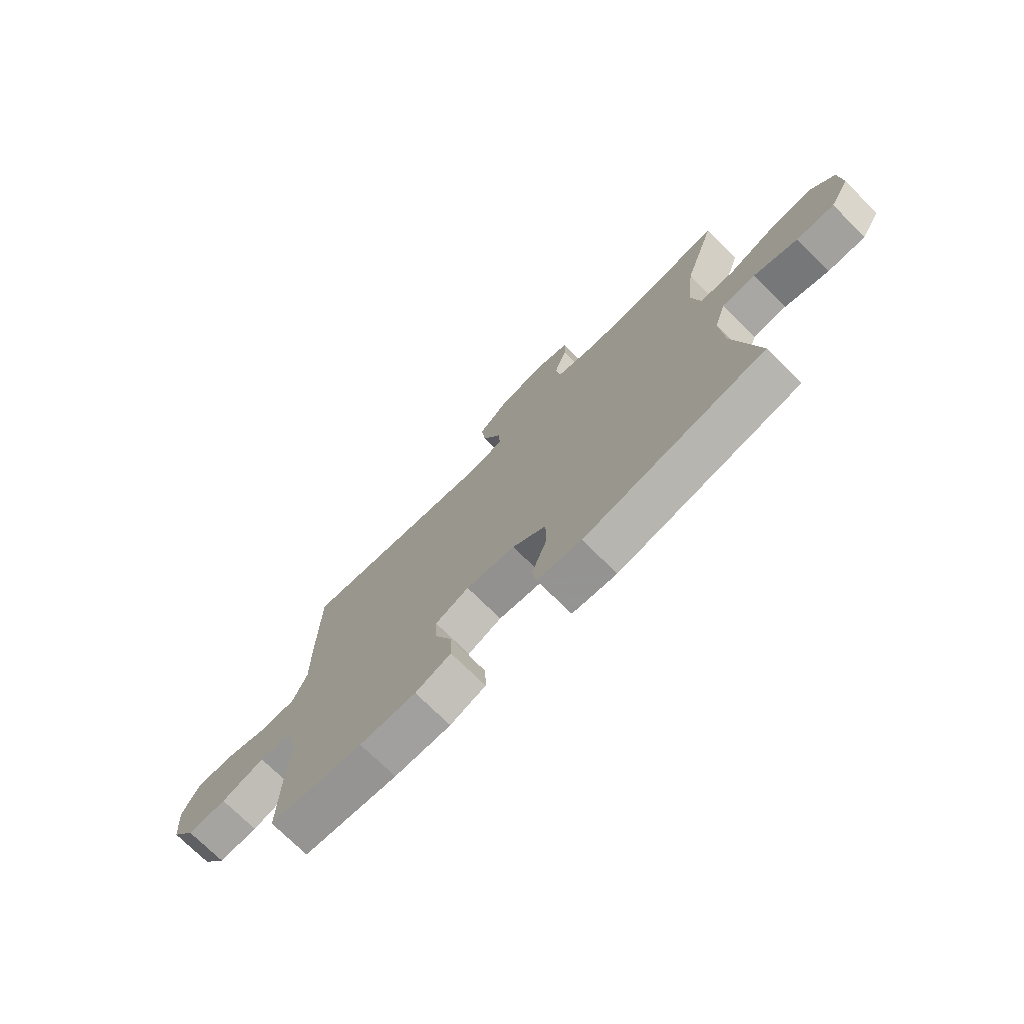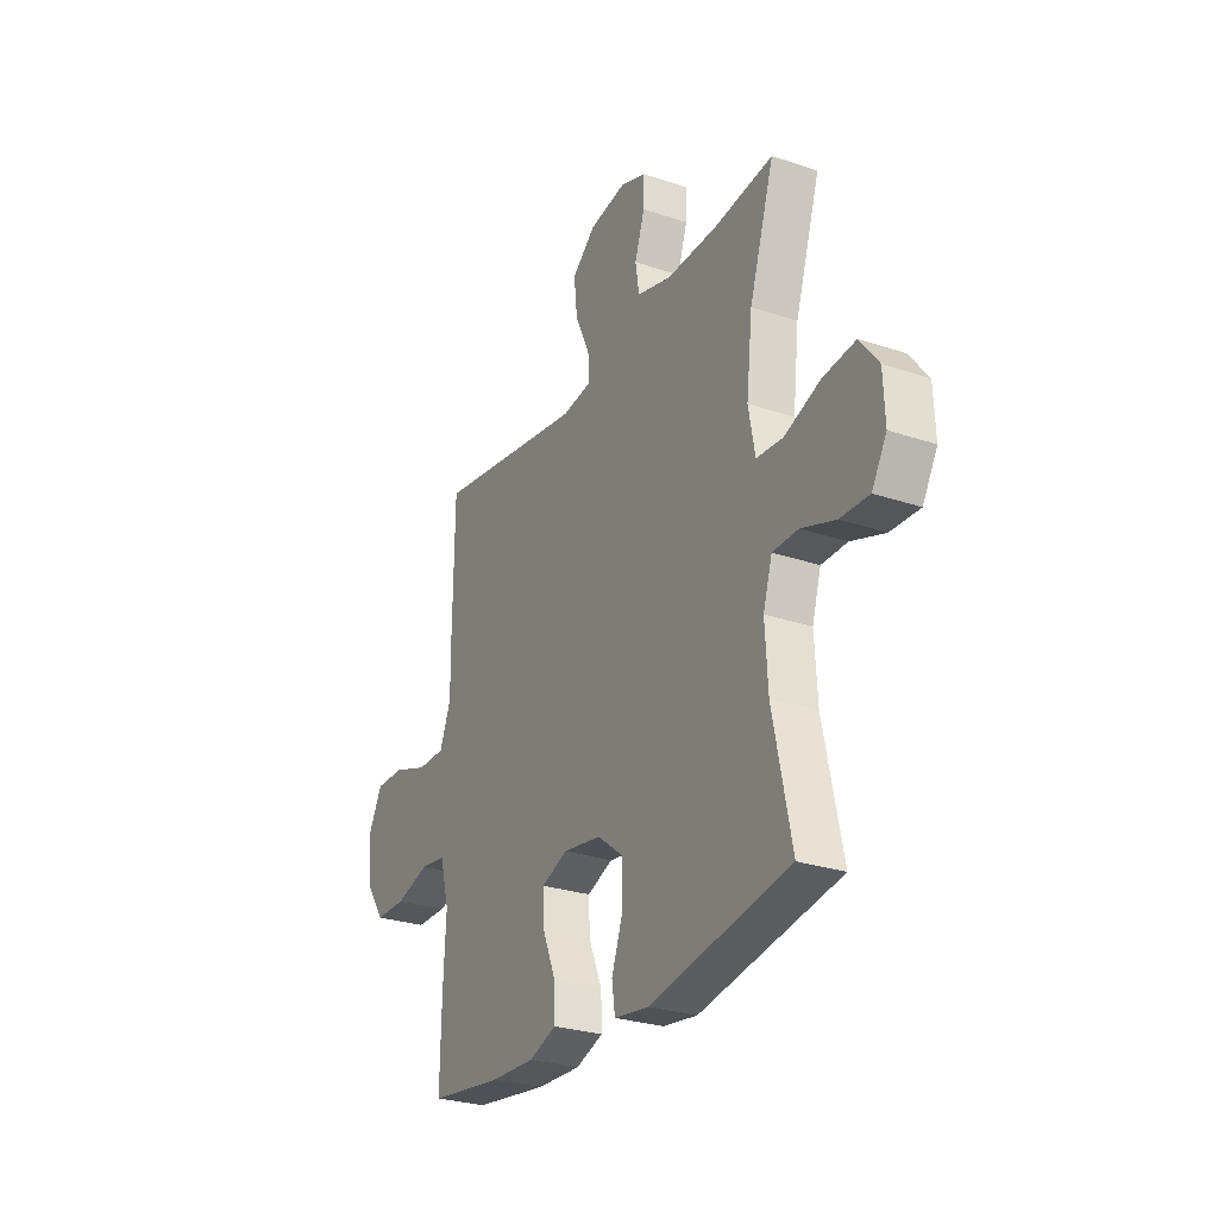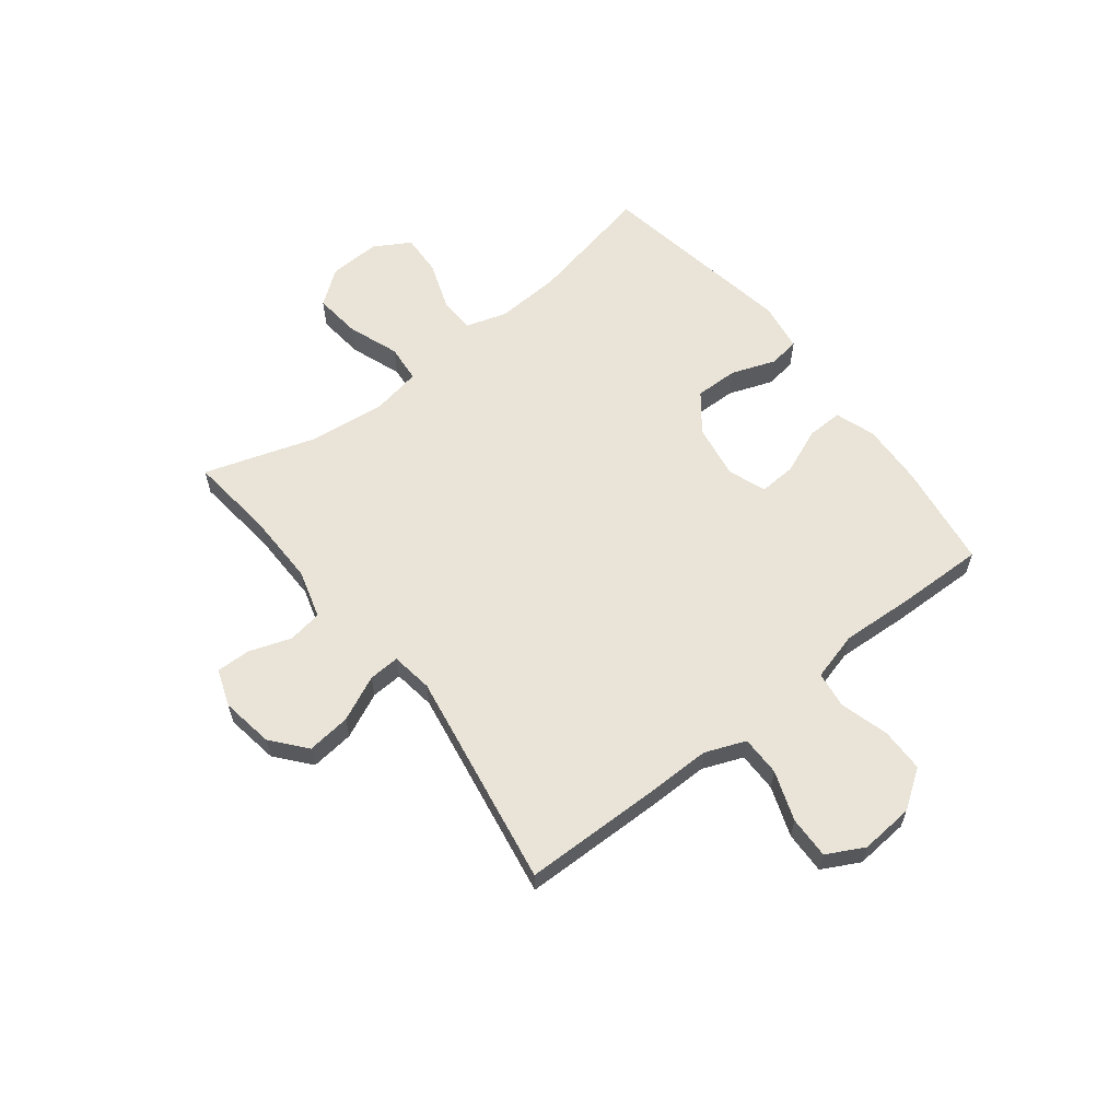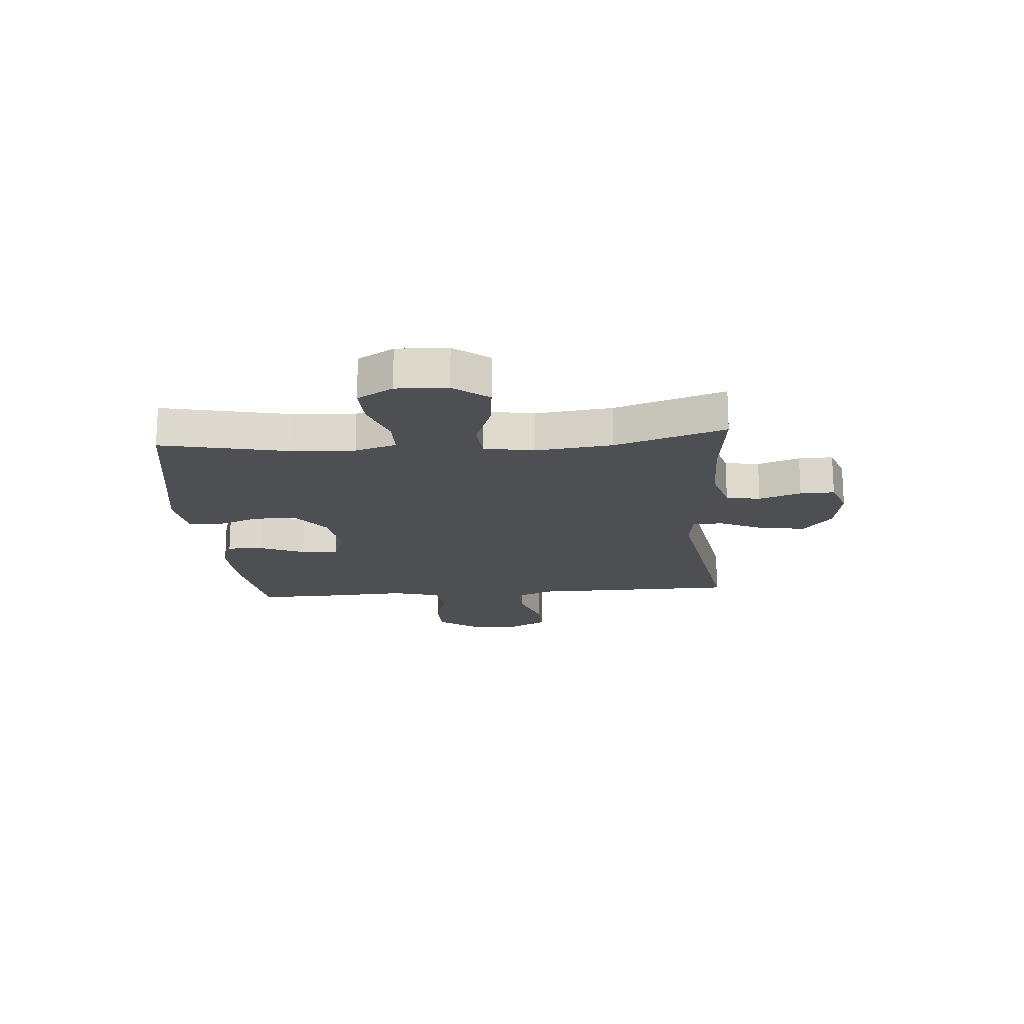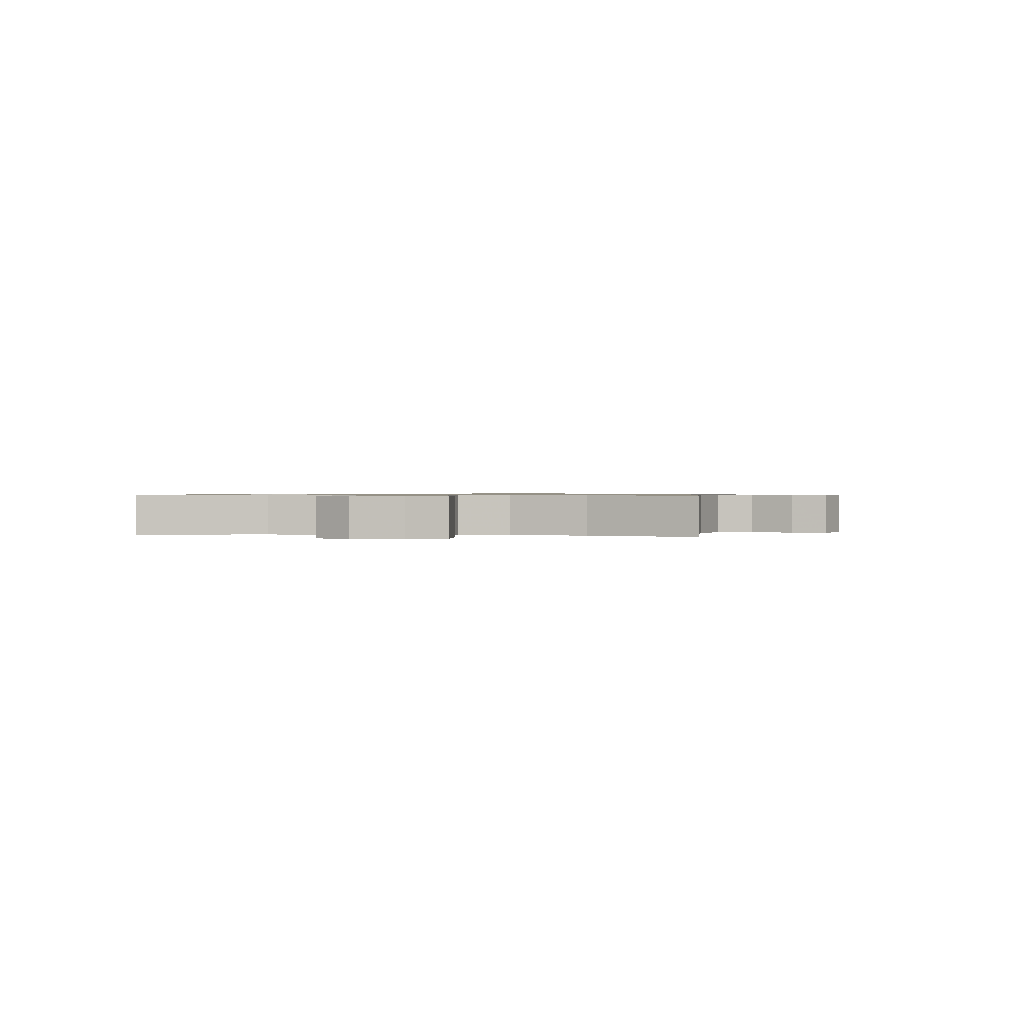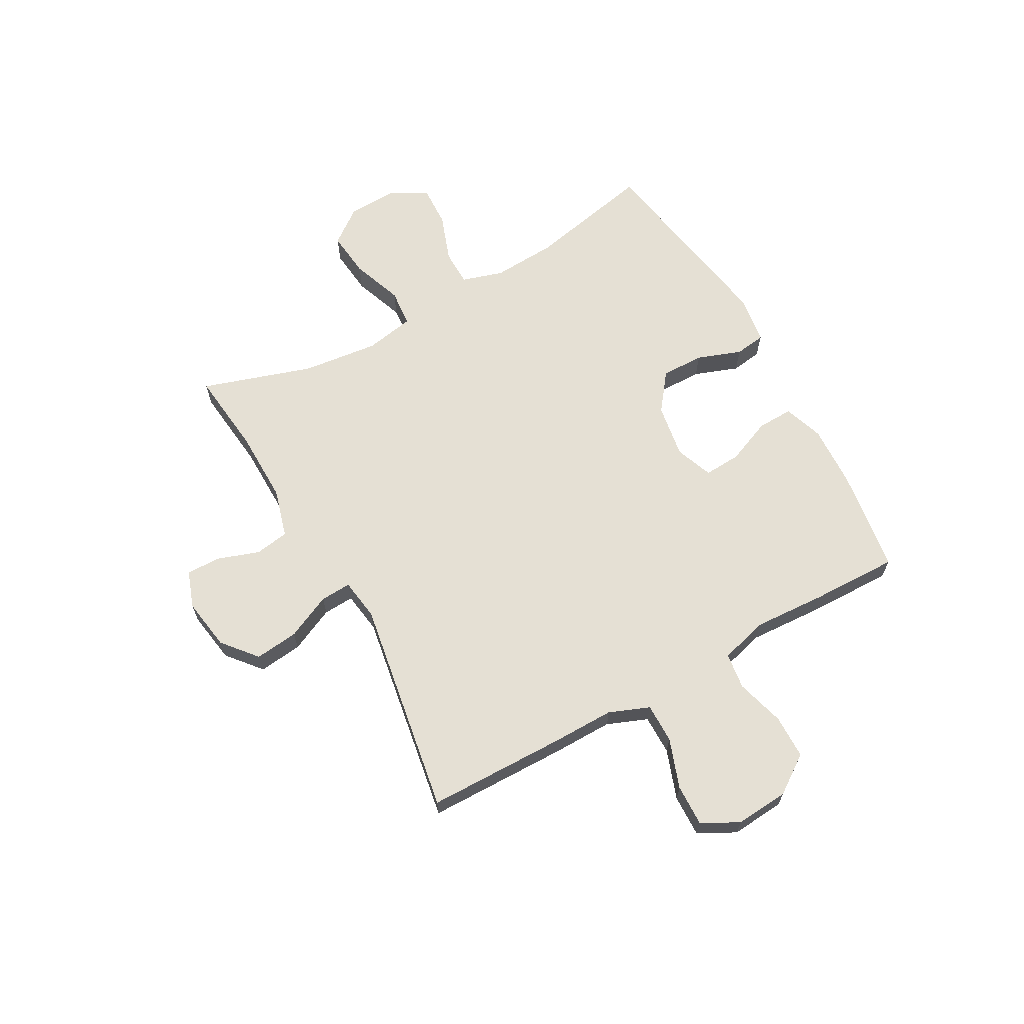
<metadata>
{"format":"obj","ext":"obj","renderer":"f3d","projection":"perspective","resolution":1024,"background":"white","views":[{"elev":-73.8,"azim":-134.7,"up":"+Z"},{"elev":-27.6,"azim":-117.3,"up":"+Z"},{"elev":60.8,"azim":52.1,"up":"+Y"},{"elev":-18.0,"azim":-85.4,"up":"+Y"},{"elev":0.7,"azim":-79.9,"up":"+Y"},{"elev":65.3,"azim":61.0,"up":"+Y"}]}
</metadata>
<code>
v -0.5 0.07 0.5
v -0.347 0.07 0.483
v -0.215 0.07 0.481
v -0.126 0.07 0.506
v -0.116 0.07 0.568
v -0.142 0.07 0.644
v -0.143 0.07 0.706
v -0.076 0.07 0.73
v 0.019 0.07 0.715
v 0.081 0.07 0.663
v 0.072 0.07 0.584
v 0.034 0.07 0.502
v 0.031 0.07 0.446
v 0.107 0.07 0.435
v 0.5 0.07 0.5
v 0.503 0.07 0.248
v 0.502 0.07 0.134
v 0.531 0.07 0.061
v 0.603 0.07 0.061
v 0.693 0.07 0.093
v 0.769 0.07 0.095
v 0.804 0.07 0.028
v 0.796 0.07 -0.069
v 0.748 0.07 -0.138
v 0.668 0.07 -0.139
v 0.58 0.07 -0.114
v 0.514 0.07 -0.123
v 0.49 0.07 -0.211
v 0.497 0.07 -0.342
v 0.5 0.07 -0.5
v 0.31 0.07 -0.527
v 0.196 0.07 -0.532
v 0.124 0.07 -0.507
v 0.126 0.07 -0.442
v 0.16 0.07 -0.36
v 0.164 0.07 -0.293
v 0.096 0.07 -0.267
v -0.003 0.07 -0.283
v -0.071 0.07 -0.335
v -0.07 0.07 -0.413
v -0.041 0.07 -0.493
v -0.049 0.07 -0.549
v -0.138 0.07 -0.562
v -0.5 0.07 -0.5
v -0.452 0.07 -0.272
v -0.445 0.07 -0.155
v -0.468 0.07 -0.08
v -0.534 0.07 -0.079
v -0.621 0.07 -0.11
v -0.696 0.07 -0.113
v -0.734 0.07 -0.048
v -0.73 0.07 0.045
v -0.682 0.07 0.108
v -0.598 0.07 0.099
v -0.505 0.07 0.065
v -0.437 0.07 0.071
v -0.42 0.07 0.161
v -0.436 0.07 0.3
v -0.5 0 0.5
v -0.347 0 0.483
v -0.215 0 0.481
v -0.126 0 0.506
v -0.116 0 0.568
v -0.142 0 0.644
v -0.143 0 0.706
v -0.076 0 0.73
v 0.019 0 0.715
v 0.081 0 0.663
v 0.072 0 0.584
v 0.034 0 0.502
v 0.031 0 0.446
v 0.107 0 0.435
v 0.5 0 0.5
v 0.503 0 0.248
v 0.502 0 0.134
v 0.531 0 0.061
v 0.603 0 0.061
v 0.693 0 0.093
v 0.769 0 0.095
v 0.804 0 0.028
v 0.796 0 -0.069
v 0.748 0 -0.138
v 0.668 0 -0.139
v 0.58 0 -0.114
v 0.514 0 -0.123
v 0.49 0 -0.211
v 0.497 0 -0.342
v 0.5 0 -0.5
v 0.31 0 -0.527
v 0.196 0 -0.532
v 0.124 0 -0.507
v 0.126 0 -0.442
v 0.16 0 -0.36
v 0.164 0 -0.293
v 0.096 0 -0.267
v -0.003 0 -0.283
v -0.071 0 -0.335
v -0.07 0 -0.413
v -0.041 0 -0.493
v -0.049 0 -0.549
v -0.138 0 -0.562
v -0.5 0 -0.5
v -0.452 0 -0.272
v -0.445 0 -0.155
v -0.468 0 -0.08
v -0.534 0 -0.079
v -0.621 0 -0.11
v -0.696 0 -0.113
v -0.734 0 -0.048
v -0.73 0 0.045
v -0.682 0 0.108
v -0.598 0 0.099
v -0.505 0 0.065
v -0.437 0 0.071
v -0.42 0 0.161
v -0.436 0 0.3
f 52 53 54 55
f 52 55 56
f 51 52 56
f 48 49 50 51
f 47 48 51 56
f 46 47 56
f 42 43 44 45
f 40 41 42 45
f 39 40 45 46
f 38 39 46 56
f 32 33 34 35
f 32 35 36
f 31 32 36
f 28 29 30 31
f 27 28 31 36
f 23 24 25 26
f 23 26 27
f 22 23 27
f 19 20 21 22
f 18 19 22 27
f 17 18 27 36
f 14 15 16 17
f 13 14 17 36
f 9 10 11 12
f 9 12 13
f 8 9 13
f 5 6 7 8
f 4 5 8 13
f 3 4 13 36
f 58 1 2
f 57 58 2 3
f 37 38 56 57
f 3 36 37 57
f 113 112 111 110
f 114 113 110
f 114 110 109
f 109 108 107 106
f 114 109 106 105
f 114 105 104
f 103 102 101 100
f 103 100 99 98
f 104 103 98 97
f 114 104 97 96
f 93 92 91 90
f 94 93 90
f 94 90 89
f 89 88 87 86
f 94 89 86 85
f 84 83 82 81
f 85 84 81
f 85 81 80
f 80 79 78 77
f 85 80 77 76
f 94 85 76 75
f 75 74 73 72
f 94 75 72 71
f 70 69 68 67
f 71 70 67
f 71 67 66
f 66 65 64 63
f 71 66 63 62
f 94 71 62 61
f 60 59 116
f 61 60 116 115
f 115 114 96 95
f 115 95 94 61
f 1 59 60 2
f 2 60 61 3
f 3 61 62 4
f 4 62 63 5
f 5 63 64 6
f 6 64 65 7
f 7 65 66 8
f 8 66 67 9
f 9 67 68 10
f 10 68 69 11
f 11 69 70 12
f 12 70 71 13
f 13 71 72 14
f 14 72 73 15
f 15 73 74 16
f 16 74 75 17
f 17 75 76 18
f 18 76 77 19
f 19 77 78 20
f 20 78 79 21
f 21 79 80 22
f 22 80 81 23
f 23 81 82 24
f 24 82 83 25
f 25 83 84 26
f 26 84 85 27
f 27 85 86 28
f 28 86 87 29
f 29 87 88 30
f 30 88 89 31
f 31 89 90 32
f 32 90 91 33
f 33 91 92 34
f 34 92 93 35
f 35 93 94 36
f 36 94 95 37
f 37 95 96 38
f 38 96 97 39
f 39 97 98 40
f 40 98 99 41
f 41 99 100 42
f 42 100 101 43
f 43 101 102 44
f 44 102 103 45
f 45 103 104 46
f 46 104 105 47
f 47 105 106 48
f 48 106 107 49
f 49 107 108 50
f 50 108 109 51
f 51 109 110 52
f 52 110 111 53
f 53 111 112 54
f 54 112 113 55
f 55 113 114 56
f 56 114 115 57
f 57 115 116 58
f 58 116 59 1

</code>
